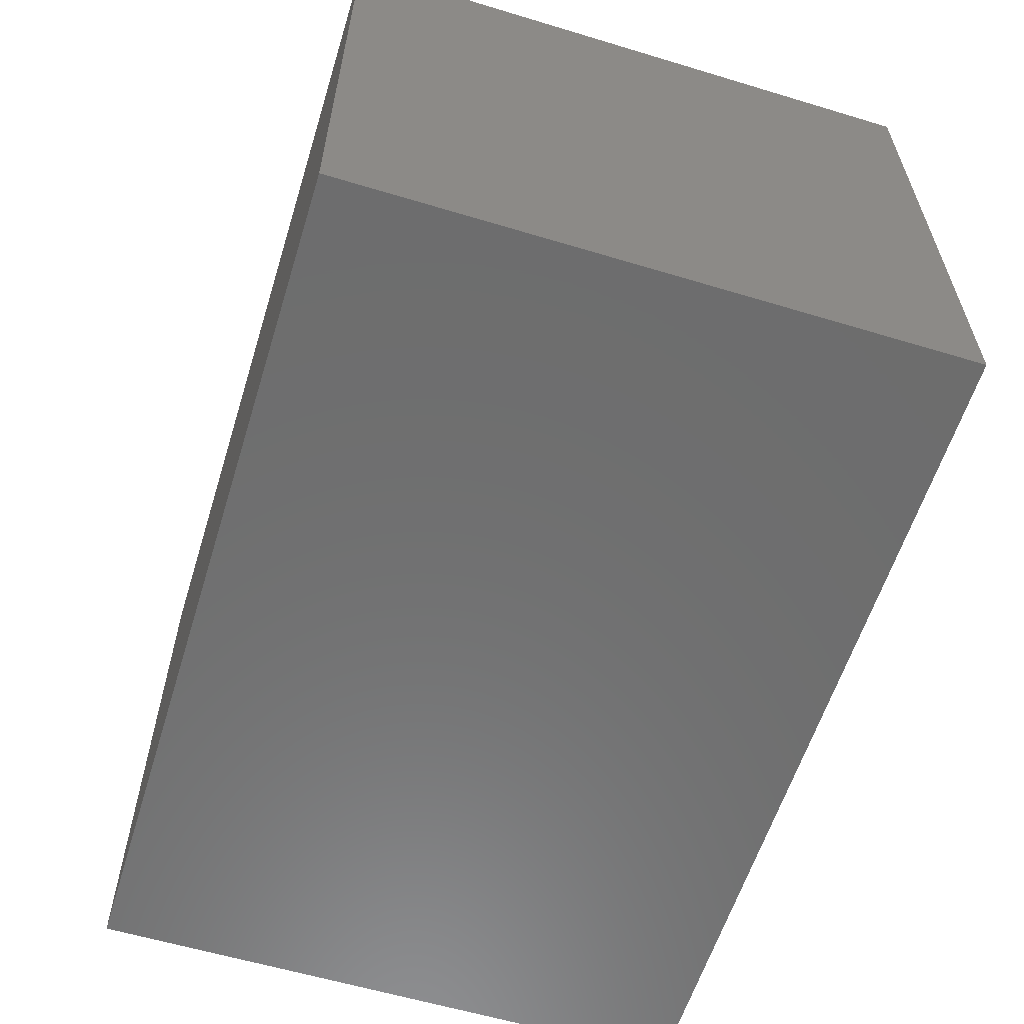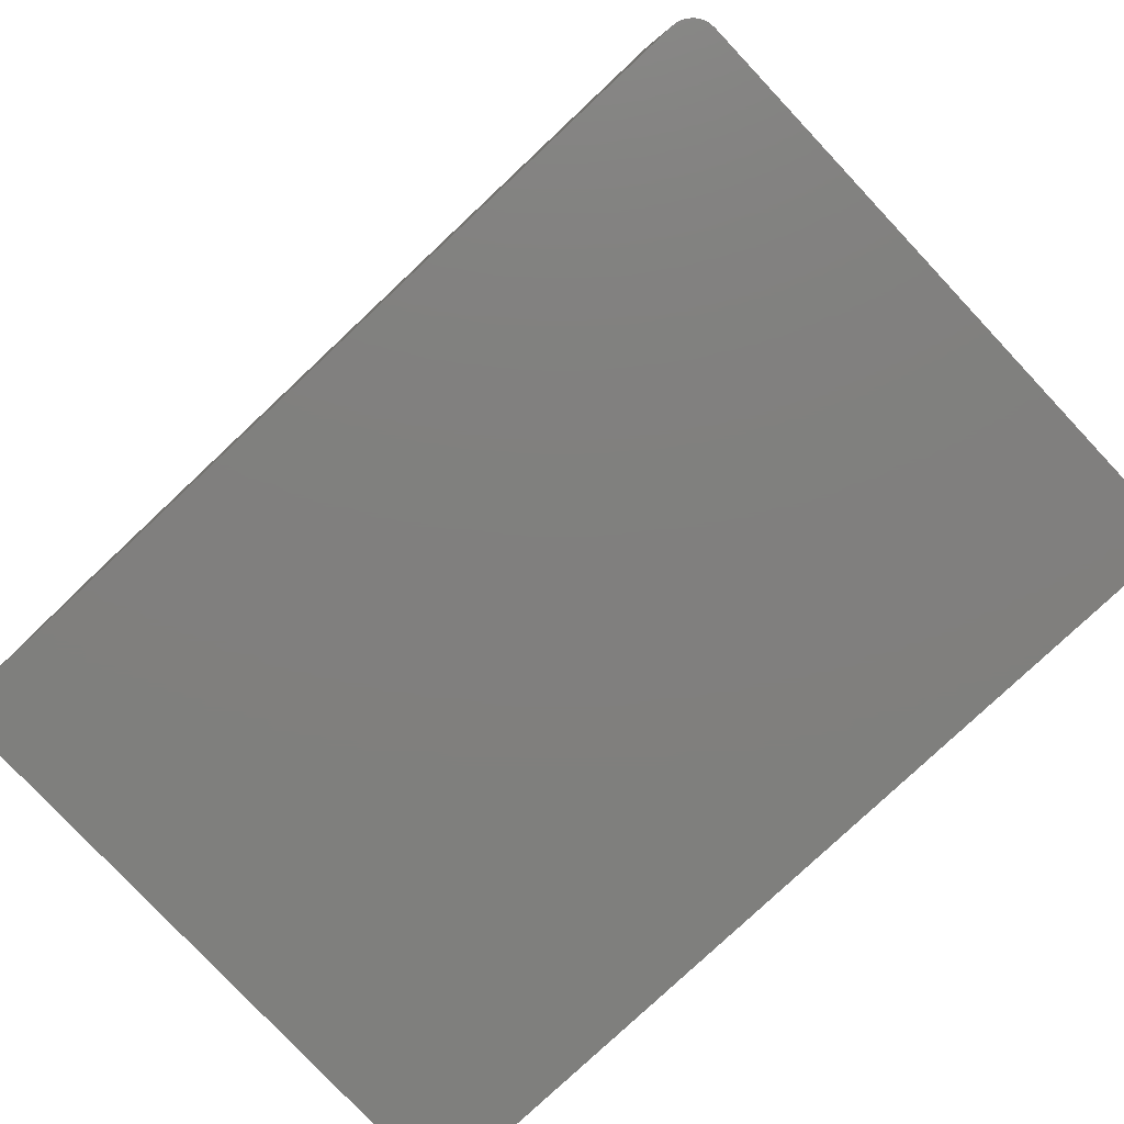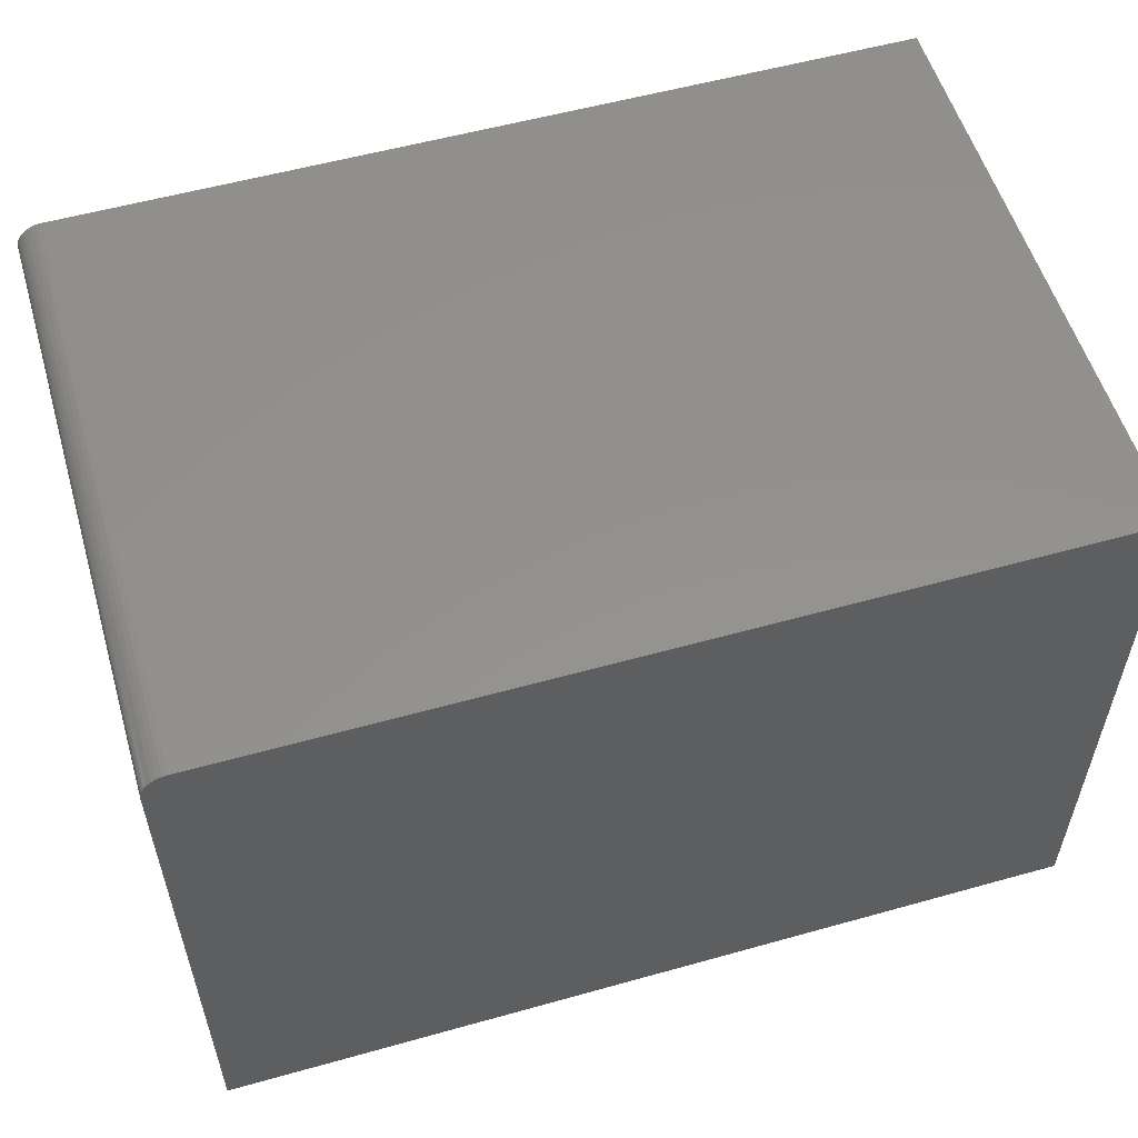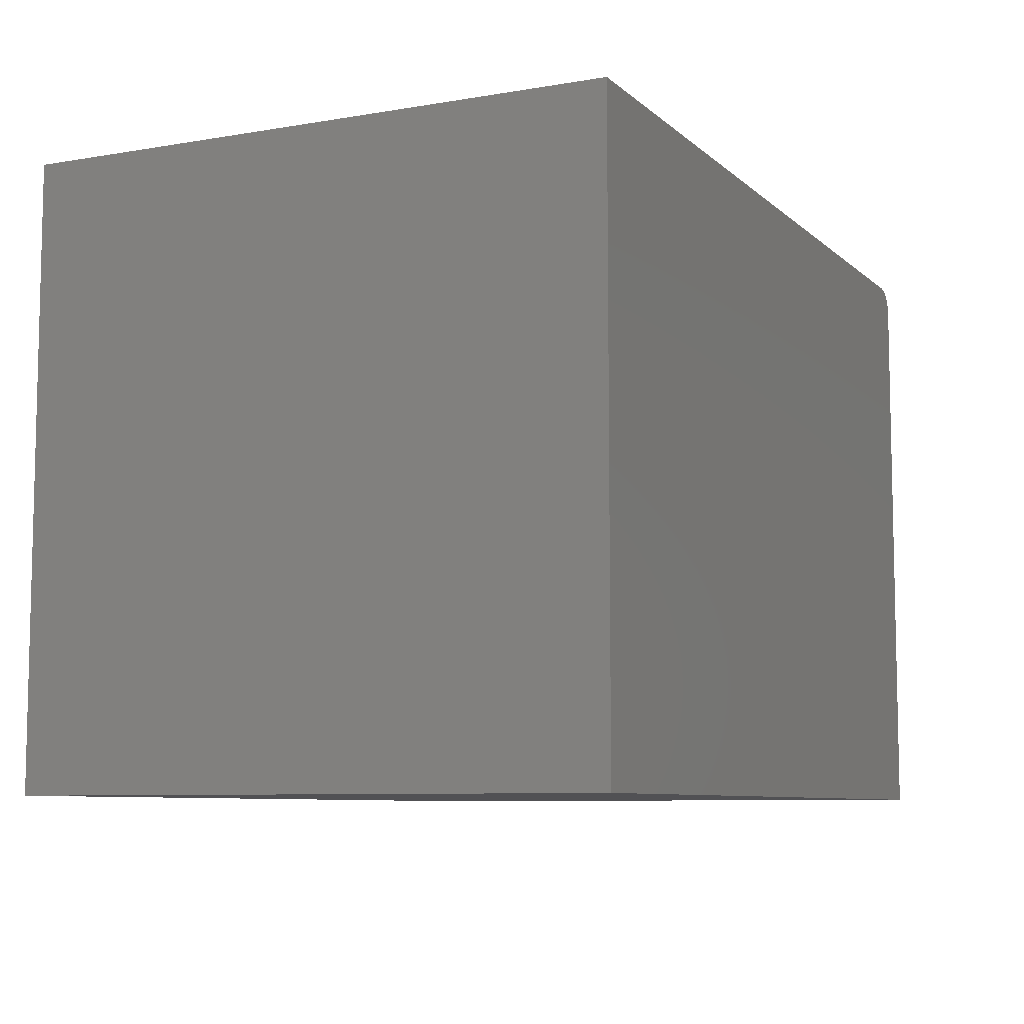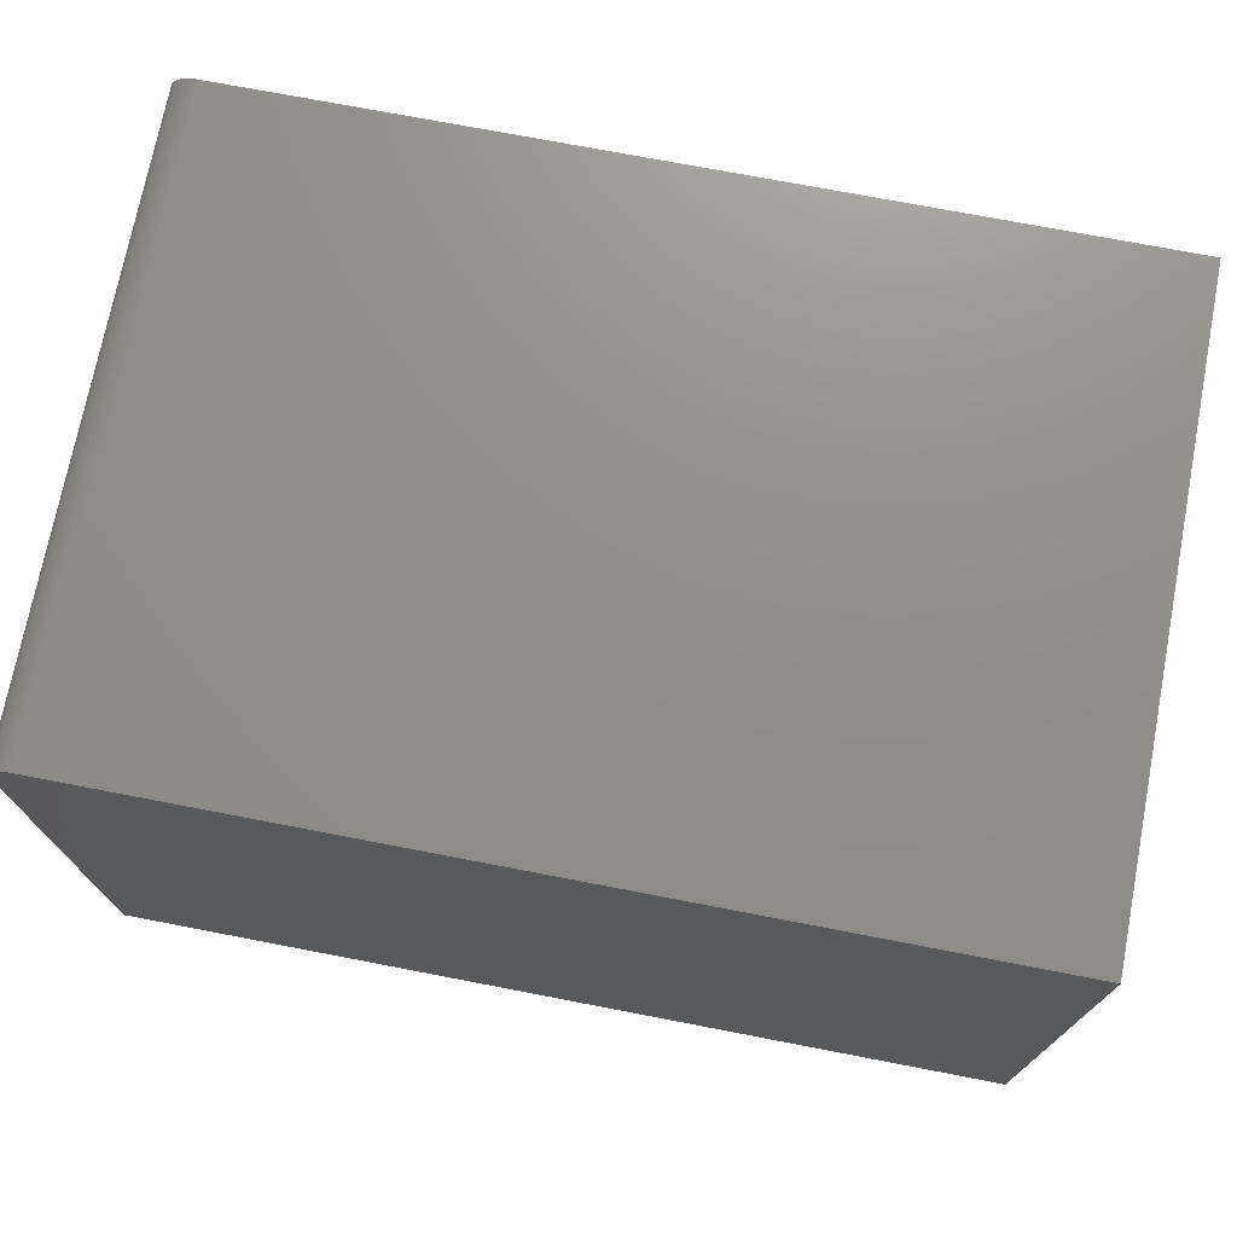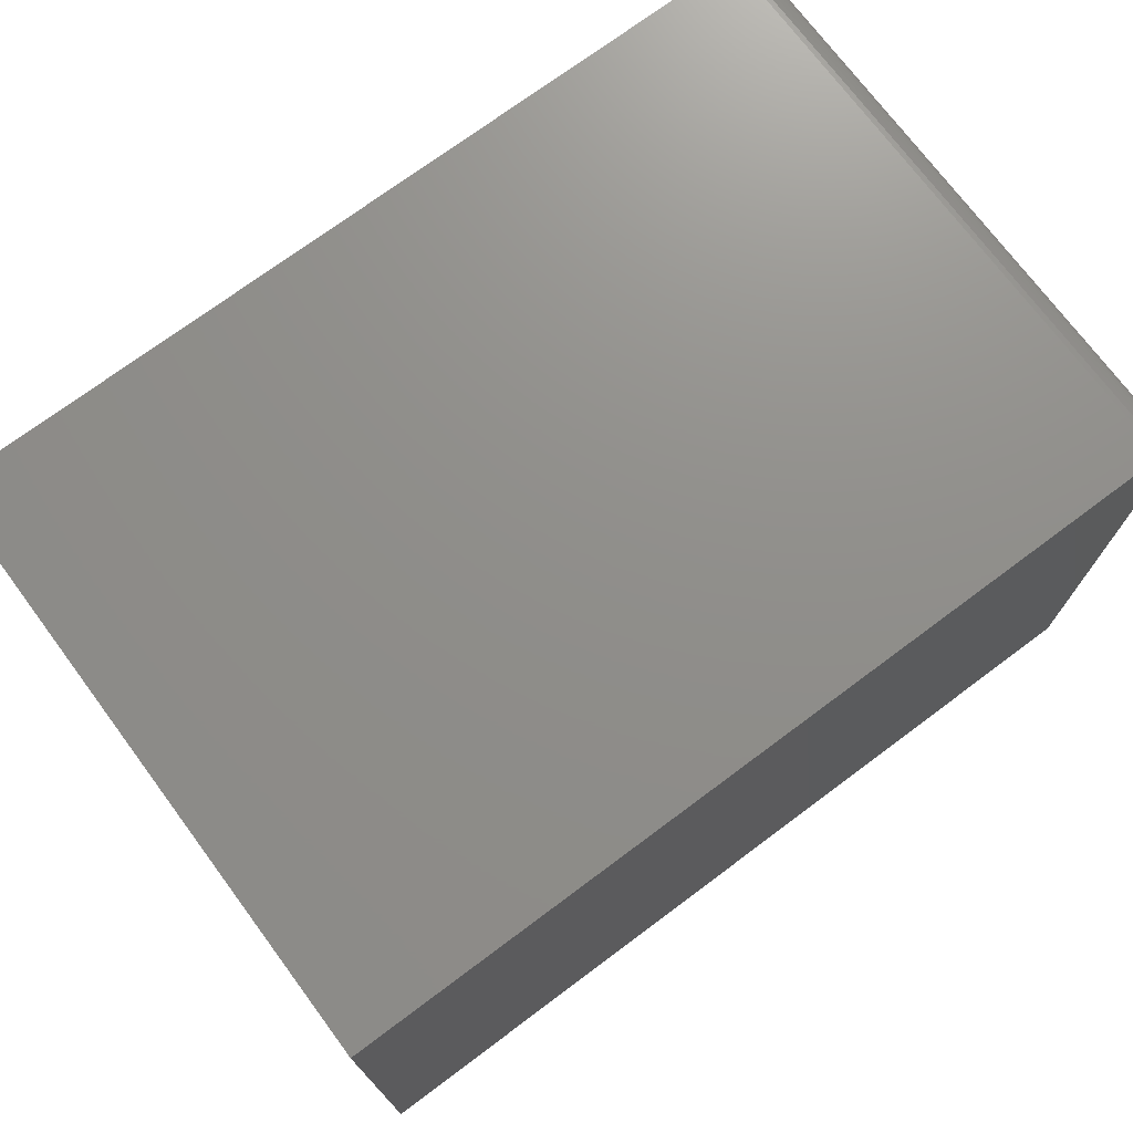
<metadata>
{"format":"stl","ext":"stl","renderer":"f3d","projection":"perspective","resolution":1024,"background":"white","views":[{"elev":-59.6,"azim":-107.2,"up":"+Y"},{"elev":-79.5,"azim":43.2,"up":"+Y"},{"elev":55.6,"azim":163.6,"up":"+Z"},{"elev":-7.9,"azim":-64.5,"up":"+Z"},{"elev":73.1,"azim":-169.1,"up":"+Z"},{"elev":73.2,"azim":-36.7,"up":"+Z"}]}
</metadata>
<code>
# stl→obj: 24 verts, 44 faces
v -0.7031 0 0.75
v 0.3359 0 0.75
v -0.7031 0.7323 0.75
v 0.3359 0.7323 0.75
v 0.3619 0.7323 0.7361
v 0.3479 0.7323 0.7476
v 0.3533 0.7323 0.7447
v 0.358 0.7323 0.7408
v -0.7031 0.7323 0
v 0.342 0.7323 0.7494
v 0.3672 0.7323 0
v 0.3648 0.7323 0.7307
v 0.3666 0.7323 0.7248
v 0.3672 0.7323 0.7188
v 0.3672 0 0
v 0.3672 0 0.7188
v 0.3666 0 0.7248
v 0.3648 0 0.7307
v 0.3619 0 0.7361
v 0.358 0 0.7408
v 0.3533 0 0.7447
v 0.3479 0 0.7476
v 0.342 0 0.7494
v -0.7031 0 0
f 1 2 3
f 3 2 4
f 5 6 7
f 5 7 8
f 9 3 4
f 9 4 10
f 9 10 11
f 10 6 5
f 10 5 12
f 10 12 13
f 10 13 14
f 10 14 11
f 15 11 16
f 16 11 14
f 16 17 18
f 15 16 18
f 15 18 19
f 15 19 20
f 15 20 21
f 15 21 22
f 15 22 23
f 15 23 2
f 15 2 1
f 15 1 24
f 16 14 17
f 17 14 13
f 17 13 18
f 18 13 12
f 18 12 19
f 19 12 5
f 19 5 20
f 20 5 8
f 20 8 21
f 21 8 7
f 21 7 22
f 22 7 6
f 22 6 23
f 23 6 10
f 23 10 2
f 2 10 4
f 24 9 15
f 15 9 11
f 9 24 3
f 3 24 1

</code>
